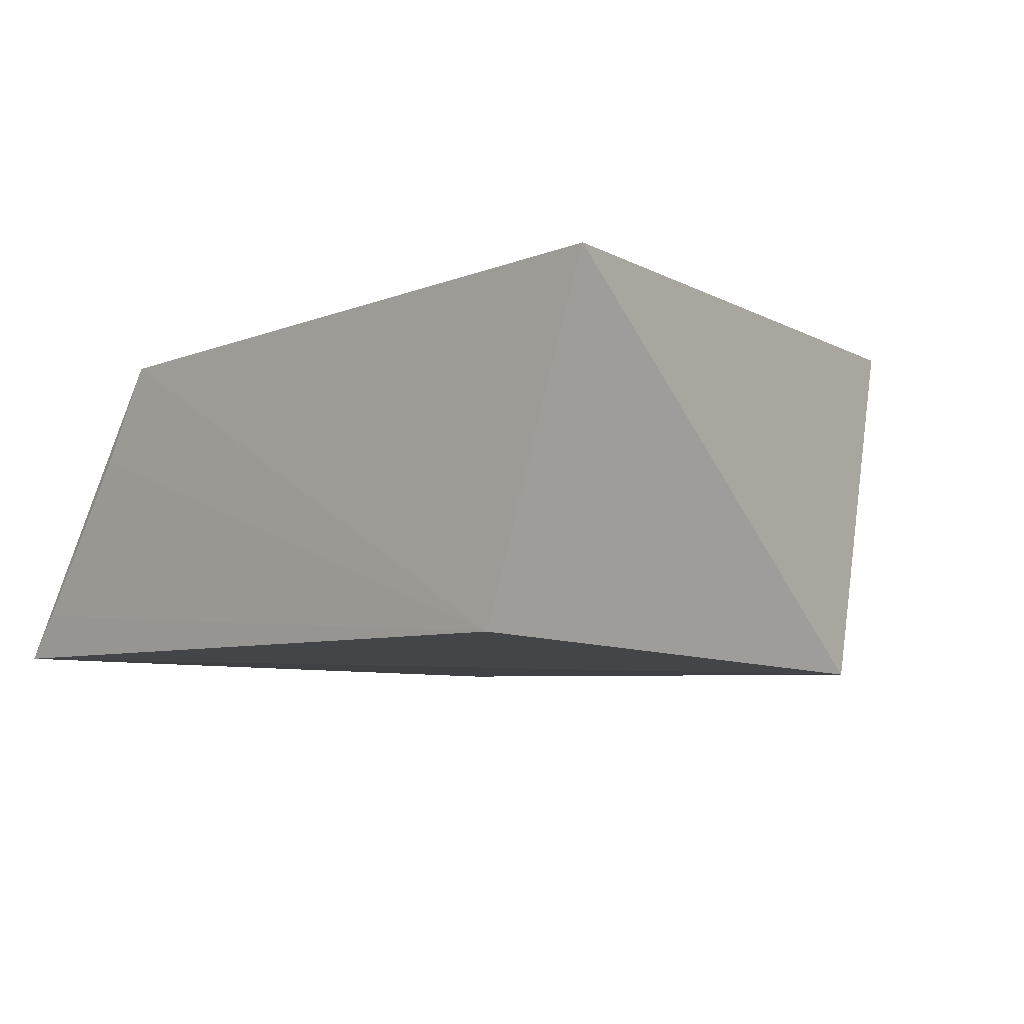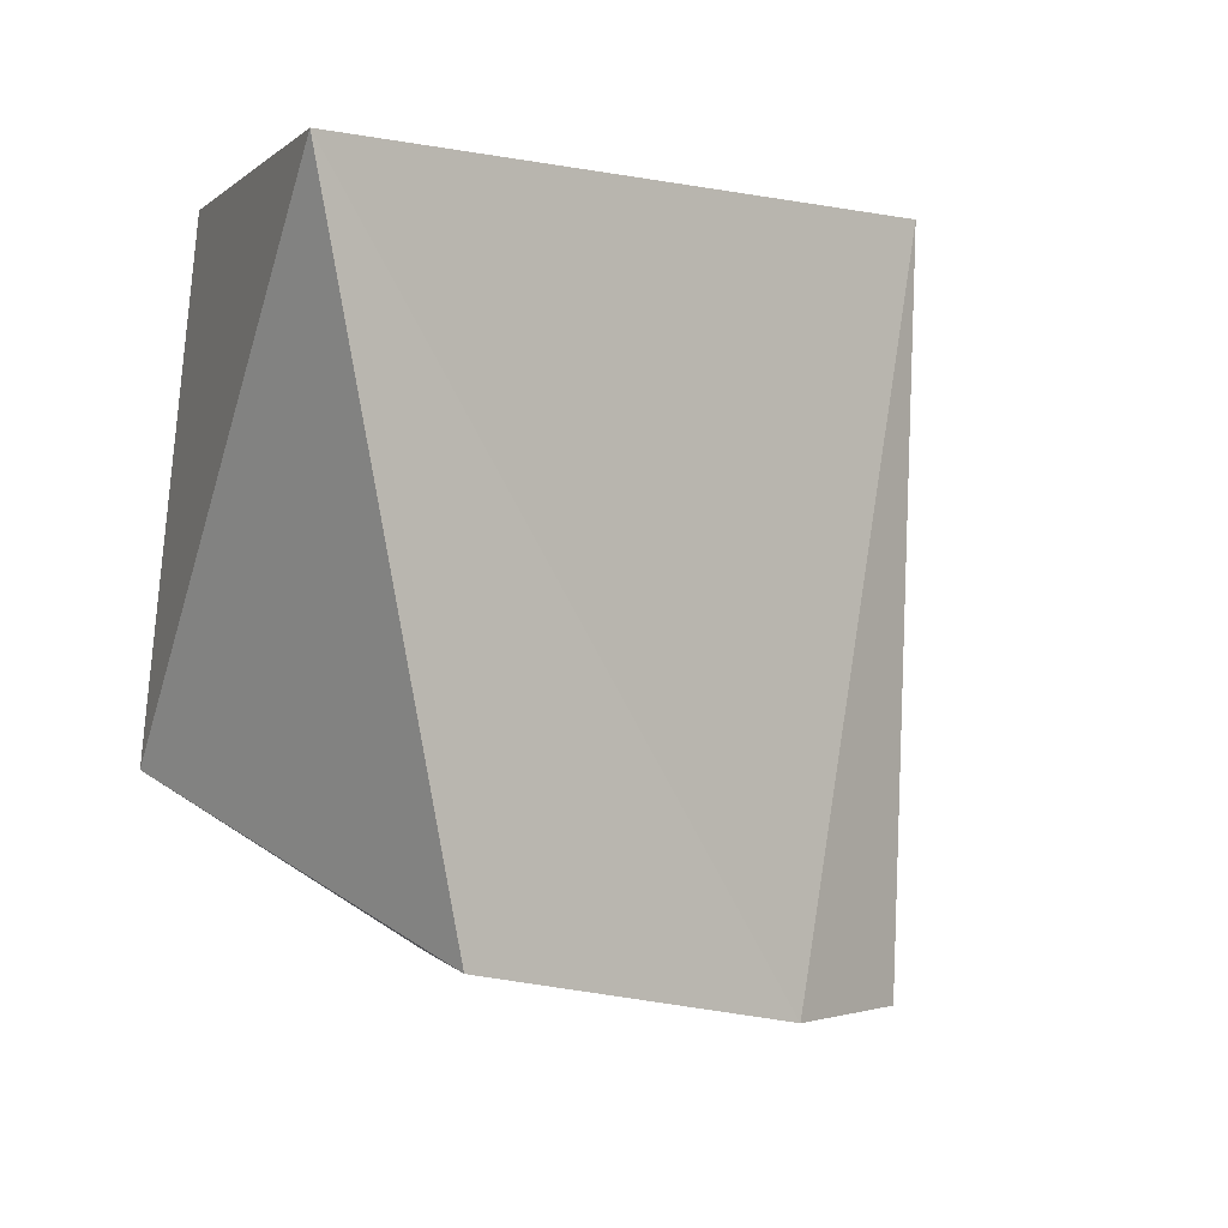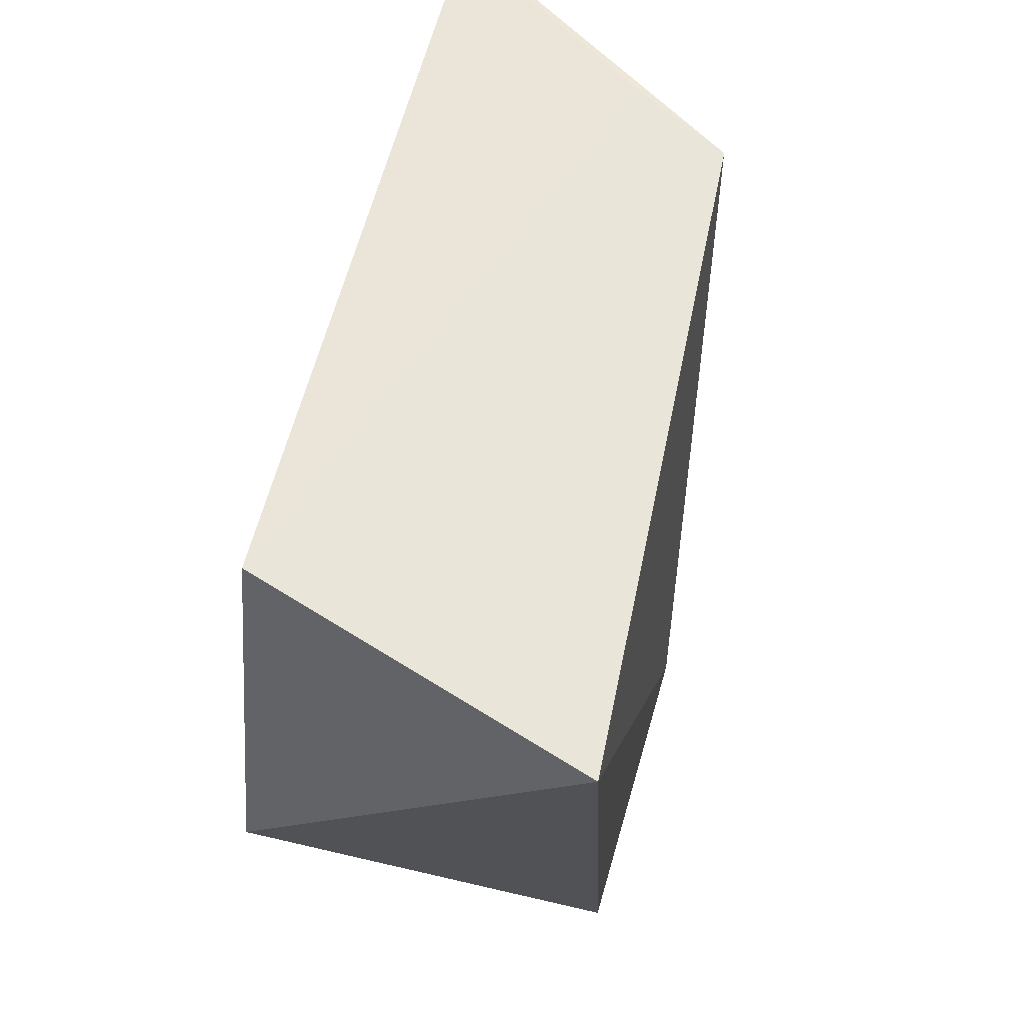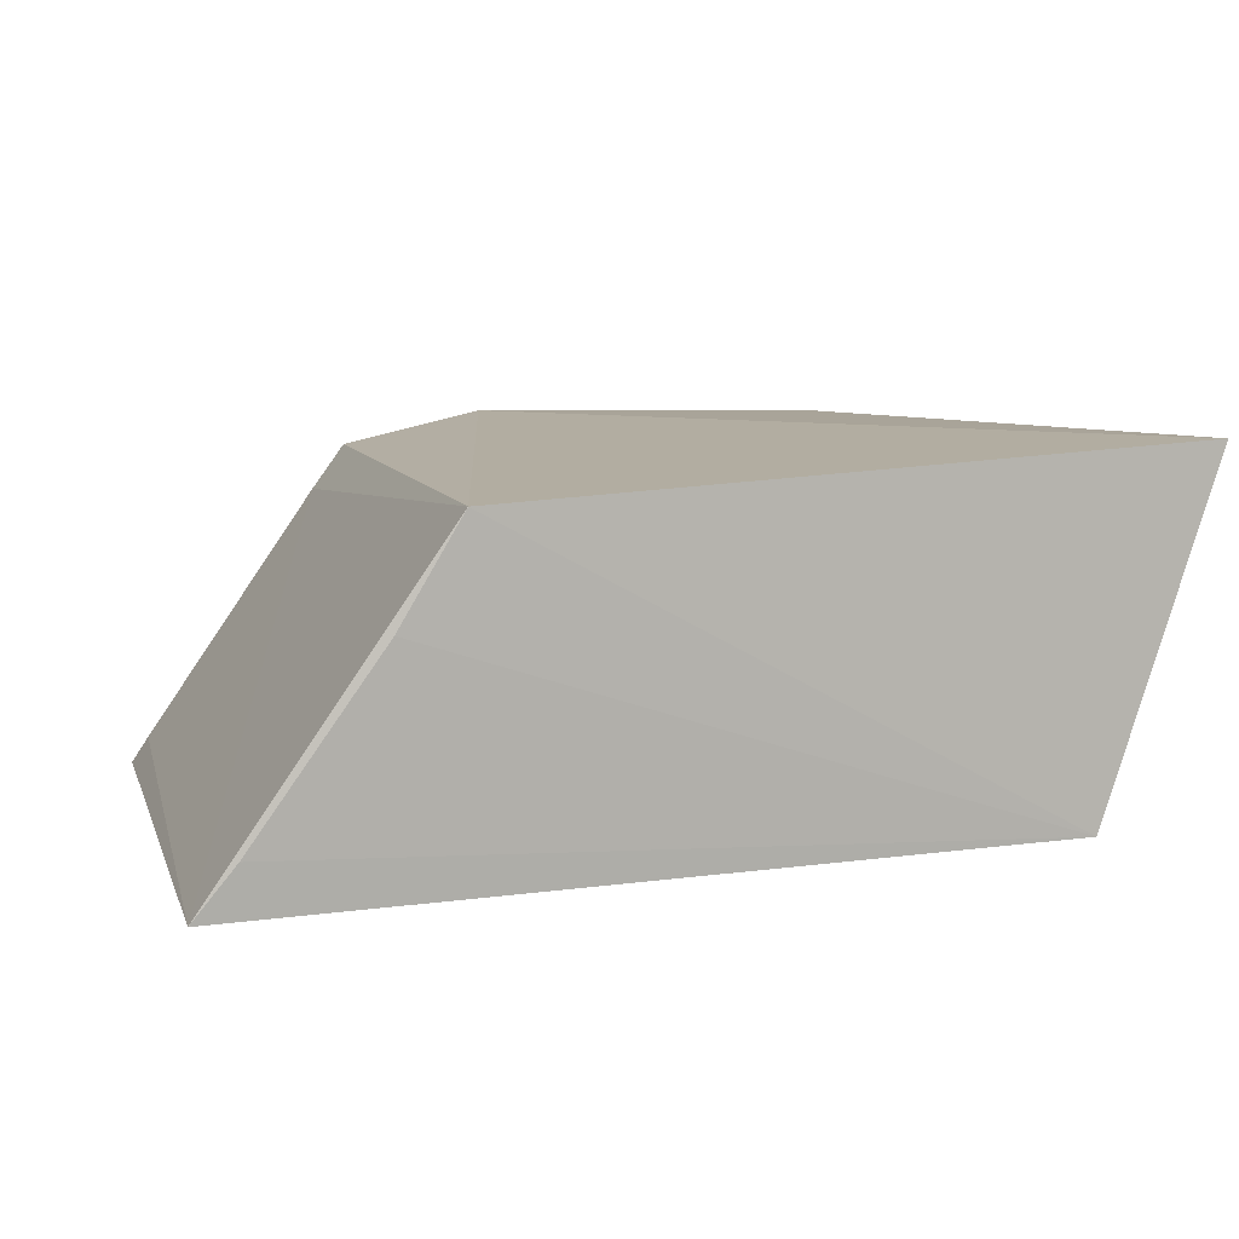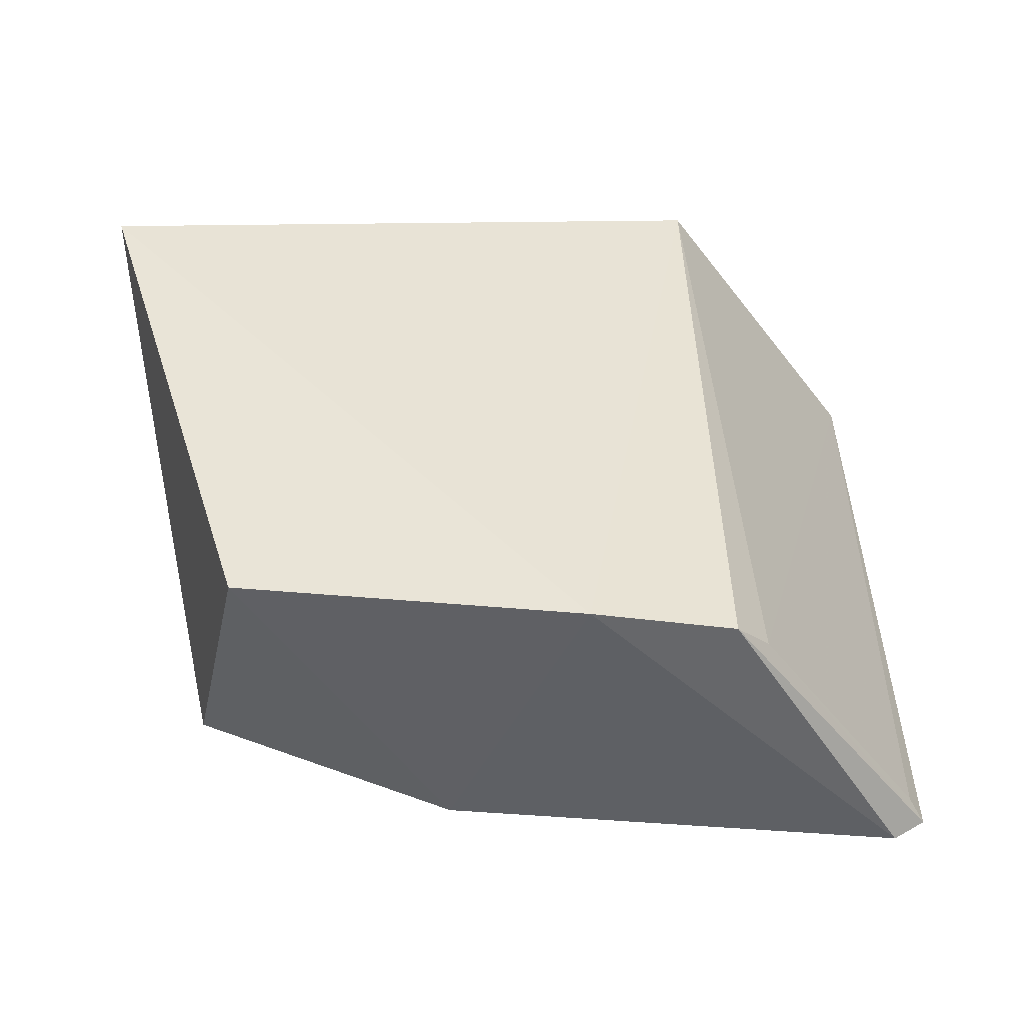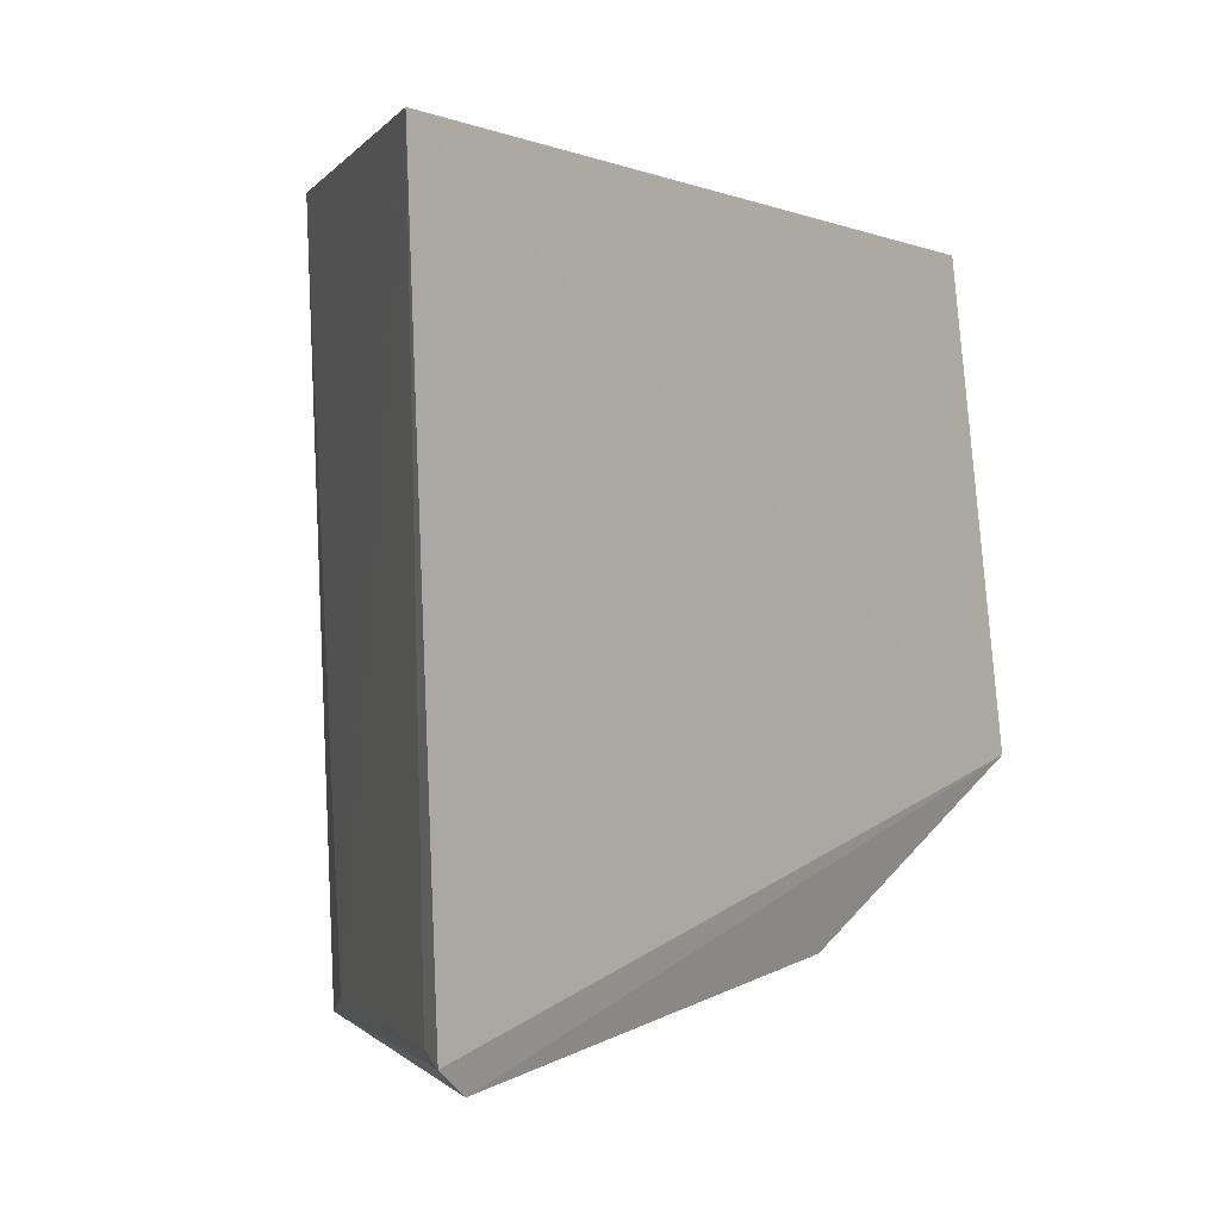
<metadata>
{"format":"obj","ext":"obj","renderer":"f3d","projection":"perspective","resolution":1024,"background":"white","views":[{"elev":-5.3,"azim":47.3,"up":"+Y"},{"elev":-2.9,"azim":139.5,"up":"+Z"},{"elev":56.3,"azim":104.5,"up":"+Z"},{"elev":9.1,"azim":-16.1,"up":"+Y"},{"elev":41.7,"azim":176.7,"up":"+Y"},{"elev":-0.5,"azim":-52.0,"up":"+Z"}]}
</metadata>
<code>
v 0.1457 -0.002154 -0.241
v 0.1574 -0.01511 -0.4151
v 0.1888 0.1232 -0.2441
v -0.05884 0.1104 -0.2344
v -0.1413 -0.006983 -0.2348
v 0.003215 0.1182 -0.4928
v -0.08079 0.07415 -0.2339
v 0.1321 0.1172 -0.4707
v -0.06397 0.09034 -0.484
v -0.1263 0.01103 -0.2343
v 0.055 -0.006287 -0.4751
v -0.05042 0.1064 -0.4915
v -0.1348 -0.01276 -0.4869
v -0.1212 -0.01048 -0.4963
v -0.1288 -0.002483 -0.483
f 1 2 3
f 1 3 4
f 5 2 1
f 6 4 3
f 7 1 4
f 7 4 5
f 8 6 3
f 8 3 2
f 9 5 4
f 10 7 5
f 10 5 1
f 10 1 7
f 11 8 2
f 11 6 8
f 12 9 4
f 12 4 6
f 13 2 5
f 13 9 12
f 14 11 2
f 14 2 13
f 14 6 11
f 14 13 12
f 14 12 6
f 15 13 5
f 15 5 9
f 15 9 13

</code>
